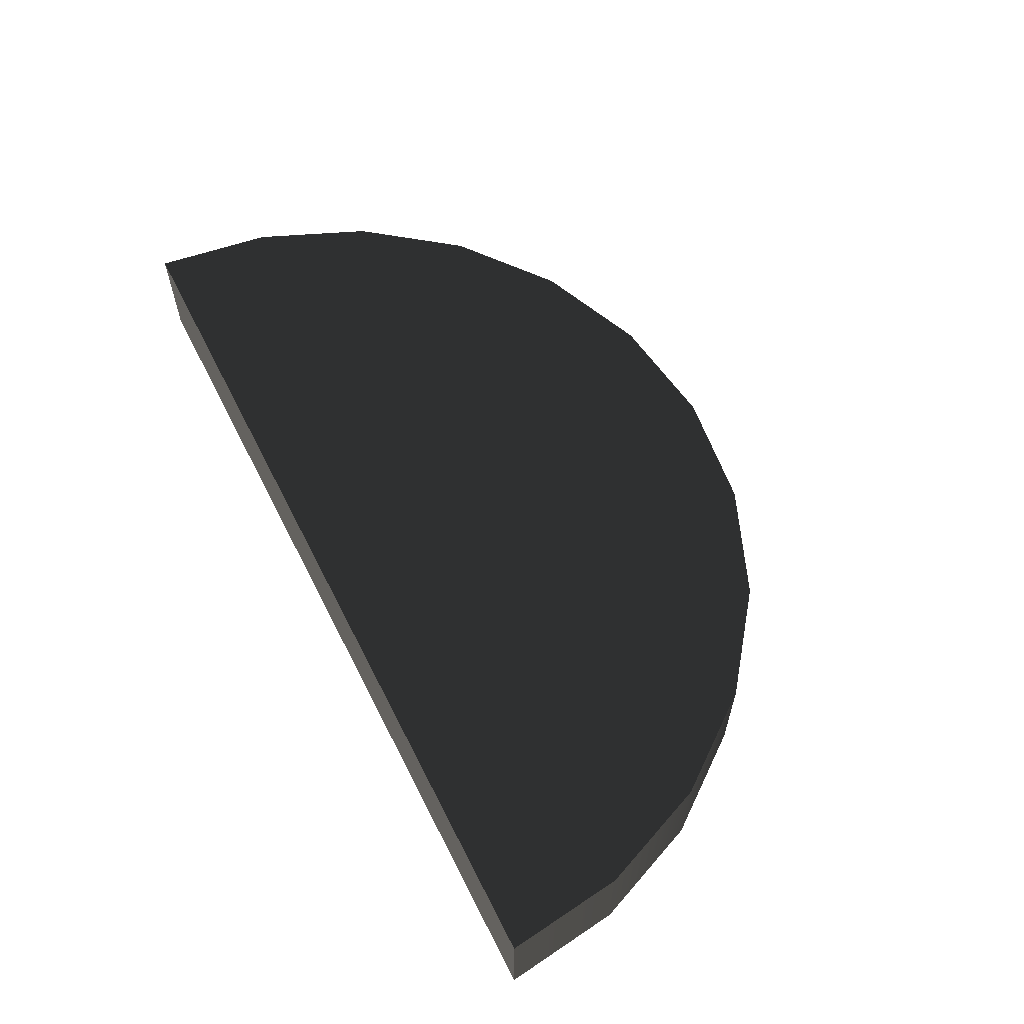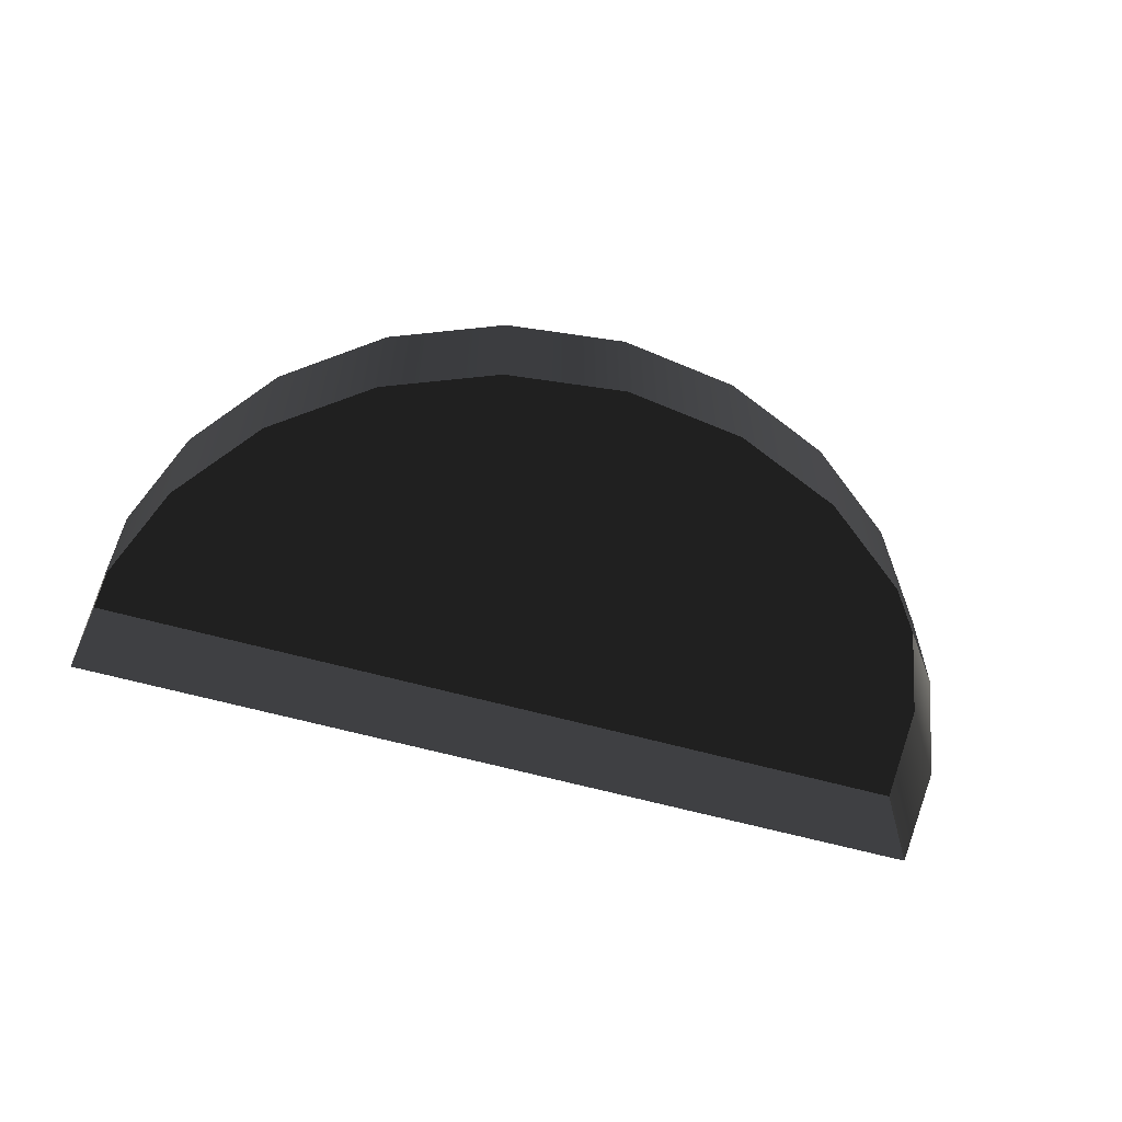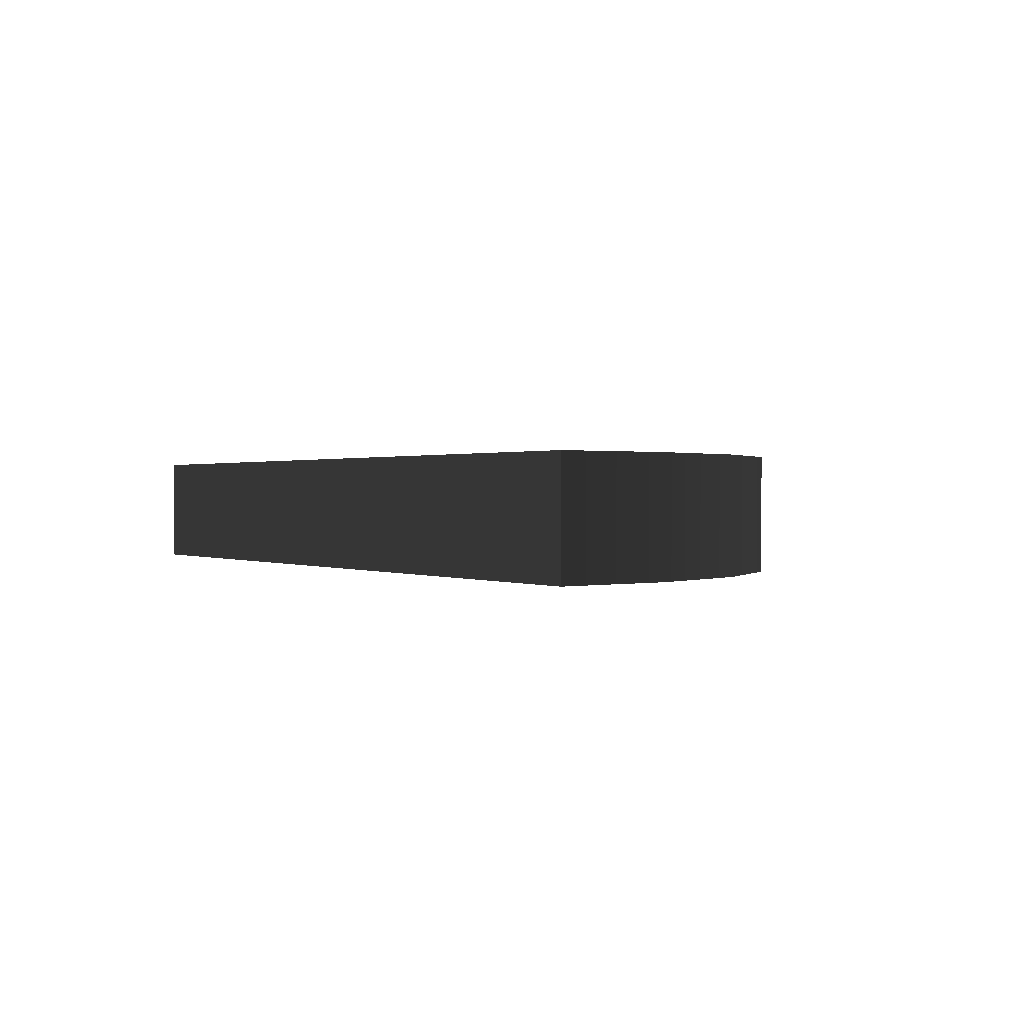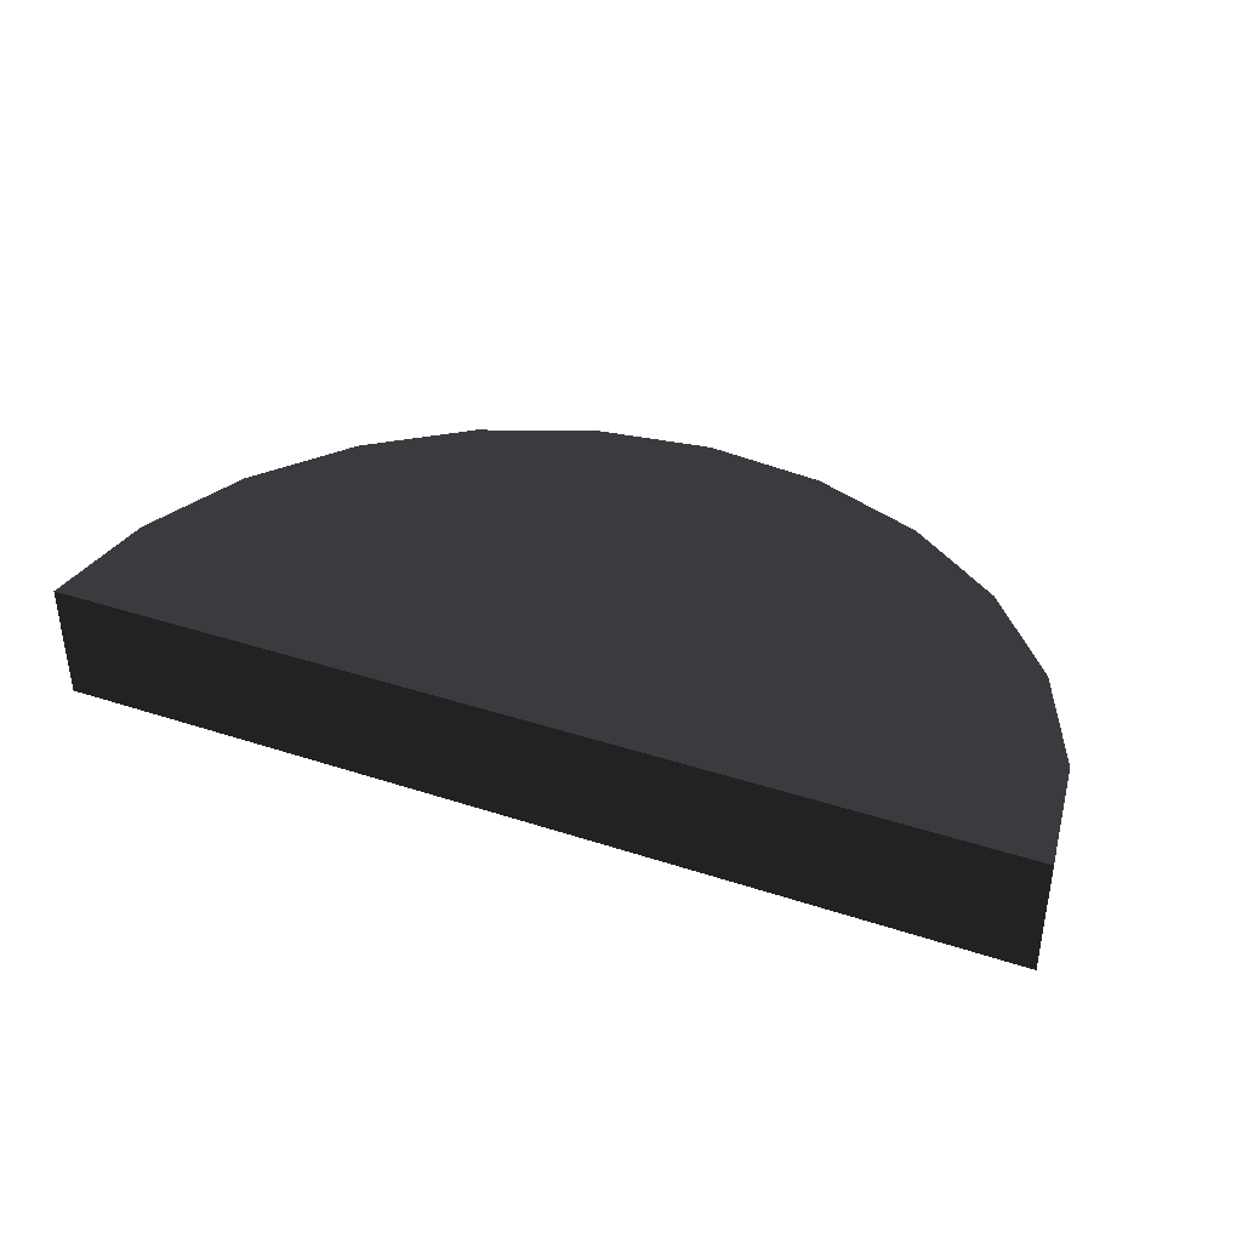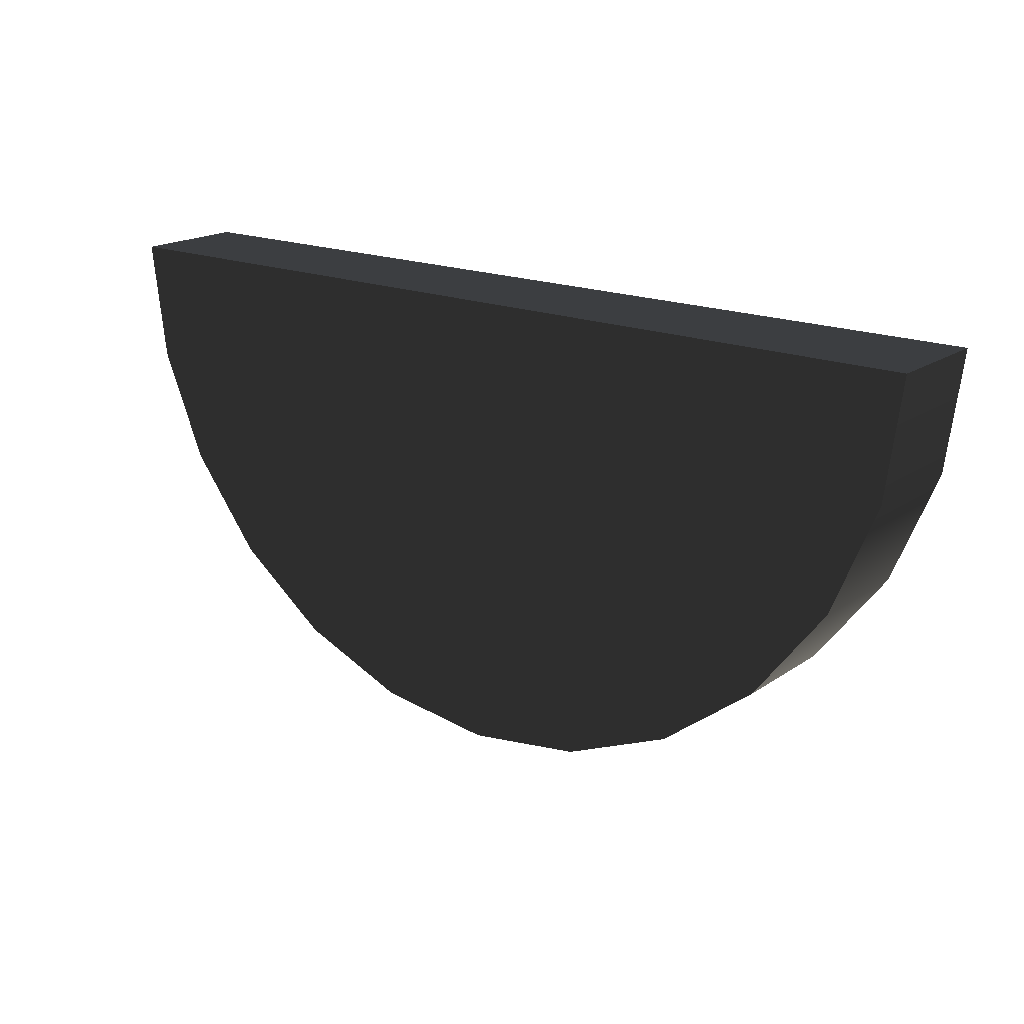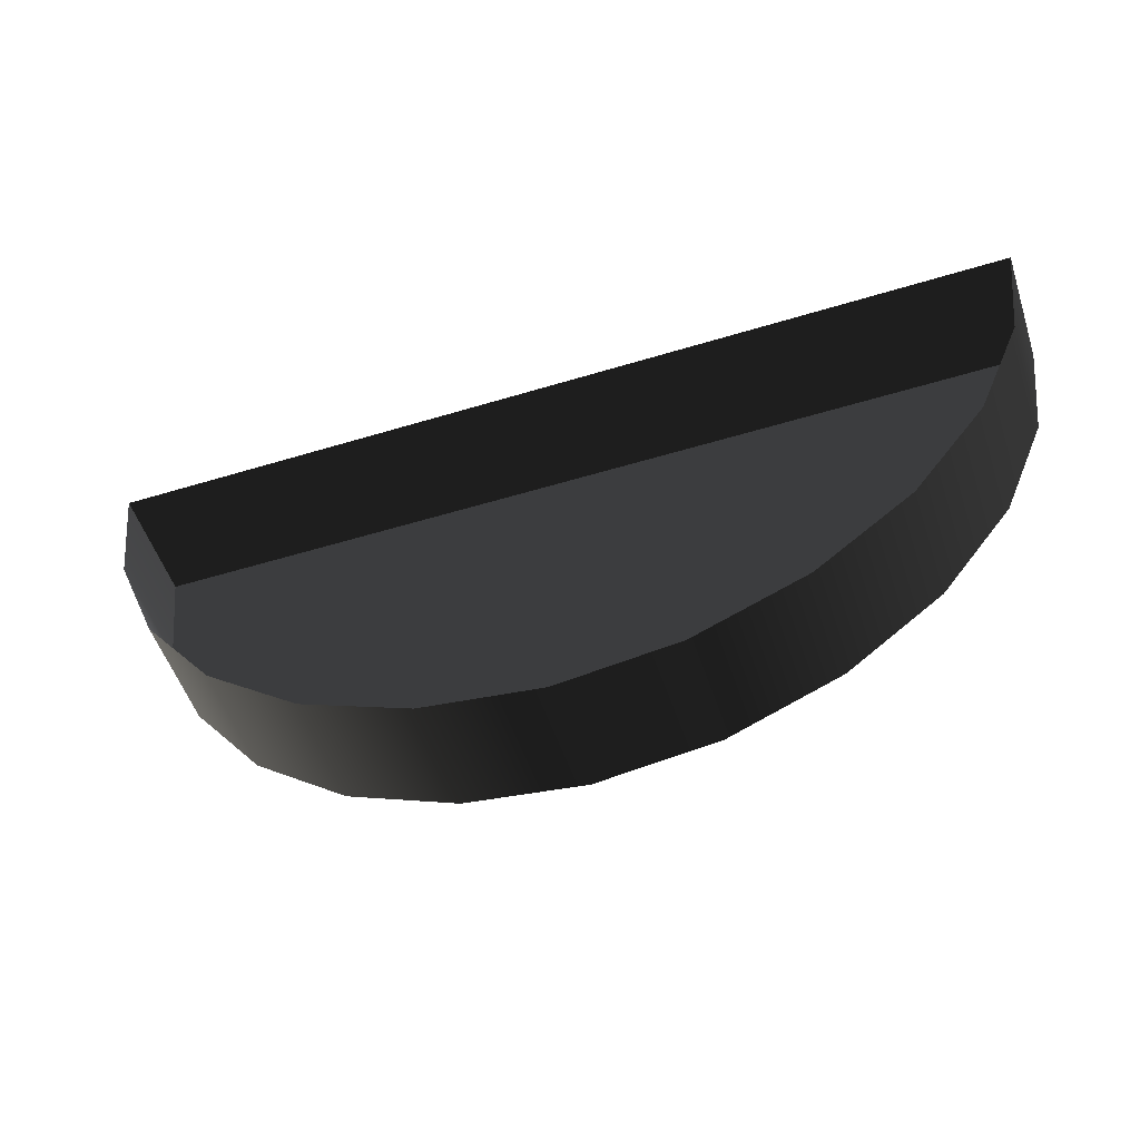
<metadata>
{"format":"obj","ext":"obj","renderer":"f3d","projection":"perspective","resolution":1024,"background":"white","views":[{"elev":60.5,"azim":-116.8,"up":"+Z"},{"elev":-59.3,"azim":-16.2,"up":"+Z"},{"elev":0.6,"azim":-121.2,"up":"+Z"},{"elev":36.8,"azim":-157.0,"up":"+Z"},{"elev":18.4,"azim":37.9,"up":"+Y"},{"elev":-52.6,"azim":-161.8,"up":"+Y"}]}
</metadata>
<code>
o 3dw.200065ca496c39086372ead55db87fa8/Model/mesh25/mesh25-geometry/material_3/component_32#mesh25-geometry
v -0.1021 0.5507 0.07723
v -0.1009 0.5416 0.06839
v -0.1021 0.5507 0.06839
v -0.06671 0.5507 0.06839
v -0.1021 0.5507 0.07723
v -0.1021 0.5507 0.06839
v -0.1009 0.5416 0.06839
v -0.1021 0.5507 0.07723
v -0.1009 0.5416 0.07723
v -0.09734 0.533 0.07723
v -0.09172 0.5257 0.06839
v -0.09734 0.533 0.06839
v -0.1009 0.5416 0.07723
v -0.09734 0.533 0.06839
v -0.1009 0.5416 0.06839
v -0.03135 0.5507 0.06839
v -0.06671 0.5507 0.07723
v -0.06671 0.5507 0.06839
v -0.1021 0.5507 0.07723
v -0.06671 0.5507 0.06839
v -0.06671 0.5507 0.07723
v -0.03256 0.5416 0.07723
v -0.1009 0.5416 0.07723
v -0.1021 0.5507 0.07723
v -0.09172 0.5257 0.06839
v -0.09734 0.533 0.07723
v -0.09172 0.5257 0.07723
v -0.09734 0.533 0.06839
v -0.1009 0.5416 0.07723
v -0.09734 0.533 0.07723
v -0.09172 0.5257 0.06839
v -0.08439 0.5201 0.07723
v -0.08439 0.5201 0.06839
v -0.06671 0.5507 0.07723
v -0.03135 0.5507 0.06839
v -0.03135 0.5507 0.07723
v -0.03135 0.5507 0.07723
v -0.1021 0.5507 0.07723
v -0.06671 0.5507 0.07723
v -0.03609 0.533 0.07723
v -0.1009 0.5416 0.07723
v -0.03256 0.5416 0.07723
v -0.03256 0.5416 0.07723
v -0.1021 0.5507 0.07723
v -0.03135 0.5507 0.07723
v -0.04171 0.5257 0.07723
v -0.09172 0.5257 0.07723
v -0.09734 0.533 0.07723
v -0.08439 0.5201 0.07723
v -0.09172 0.5257 0.06839
v -0.09172 0.5257 0.07723
v -0.03609 0.533 0.07723
v -0.09734 0.533 0.07723
v -0.1009 0.5416 0.07723
v -0.07587 0.5166 0.07723
v -0.08439 0.5201 0.06839
v -0.08439 0.5201 0.07723
v -0.08439 0.5201 0.06839
v -0.07587 0.5166 0.07723
v -0.07587 0.5166 0.06839
v -0.07587 0.5166 0.06839
v -0.06671 0.5154 0.07723
v -0.06671 0.5154 0.06839
v -0.06671 0.5154 0.06839
v -0.05756 0.5166 0.07723
v -0.05756 0.5166 0.06839
v -0.03135 0.5507 0.06839
v -0.03256 0.5416 0.07723
v -0.03135 0.5507 0.07723
v -0.03256 0.5416 0.06839
v -0.03609 0.533 0.07723
v -0.03256 0.5416 0.07723
v -0.04903 0.5201 0.07723
v -0.09172 0.5257 0.07723
v -0.04171 0.5257 0.07723
v -0.04171 0.5257 0.07723
v -0.09734 0.533 0.07723
v -0.03609 0.533 0.07723
v -0.04903 0.5201 0.07723
v -0.08439 0.5201 0.07723
v -0.09172 0.5257 0.07723
v -0.05756 0.5166 0.07723
v -0.07587 0.5166 0.07723
v -0.08439 0.5201 0.07723
v -0.06671 0.5154 0.07723
v -0.07587 0.5166 0.06839
v -0.07587 0.5166 0.07723
v -0.05756 0.5166 0.07723
v -0.06671 0.5154 0.06839
v -0.06671 0.5154 0.07723
v -0.04903 0.5201 0.07723
v -0.05756 0.5166 0.06839
v -0.05756 0.5166 0.07723
v -0.03256 0.5416 0.07723
v -0.03135 0.5507 0.06839
v -0.03256 0.5416 0.06839
v -0.03609 0.533 0.07723
v -0.03256 0.5416 0.06839
v -0.03609 0.533 0.06839
v -0.04171 0.5257 0.07723
v -0.04903 0.5201 0.06839
v -0.04903 0.5201 0.07723
v -0.03609 0.533 0.06839
v -0.04171 0.5257 0.07723
v -0.03609 0.533 0.07723
v -0.05756 0.5166 0.07723
v -0.08439 0.5201 0.07723
v -0.04903 0.5201 0.07723
v -0.07587 0.5166 0.07723
v -0.05756 0.5166 0.07723
v -0.06671 0.5154 0.07723
v -0.05756 0.5166 0.06839
v -0.04903 0.5201 0.07723
v -0.04903 0.5201 0.06839
v -0.04903 0.5201 0.06839
v -0.04171 0.5257 0.07723
v -0.04171 0.5257 0.06839
v -0.04171 0.5257 0.07723
v -0.03609 0.533 0.06839
v -0.04171 0.5257 0.06839
f 1 2 3
f 3 2 1
f 4 5 6
f 6 5 4
f 7 8 9
f 9 8 7
f 10 11 12
f 12 11 10
f 13 14 15
f 15 14 13
f 16 17 18
f 18 17 16
f 19 20 21
f 21 20 19
f 22 23 24
f 24 23 22
f 25 26 27
f 27 26 25
f 28 29 30
f 30 29 28
f 31 32 33
f 33 32 31
f 34 35 36
f 36 35 34
f 37 38 39
f 39 38 37
f 40 41 42
f 42 41 40
f 43 44 45
f 45 44 43
f 46 47 48
f 48 47 46
f 49 50 51
f 51 50 49
f 52 53 54
f 54 53 52
f 55 56 57
f 57 56 55
f 58 59 60
f 60 59 58
f 61 62 63
f 63 62 61
f 64 65 66
f 66 65 64
f 67 68 69
f 69 68 67
f 70 71 72
f 72 71 70
f 73 74 75
f 75 74 73
f 76 77 78
f 78 77 76
f 79 80 81
f 81 80 79
f 82 83 84
f 84 83 82
f 85 86 87
f 87 86 85
f 88 89 90
f 90 89 88
f 91 92 93
f 93 92 91
f 94 95 96
f 96 95 94
f 97 98 99
f 99 98 97
f 100 101 102
f 102 101 100
f 103 104 105
f 105 104 103
f 106 107 108
f 108 107 106
f 109 110 111
f 111 110 109
f 112 113 114
f 114 113 112
f 115 116 117
f 117 116 115
f 118 119 120
f 120 119 118

</code>
